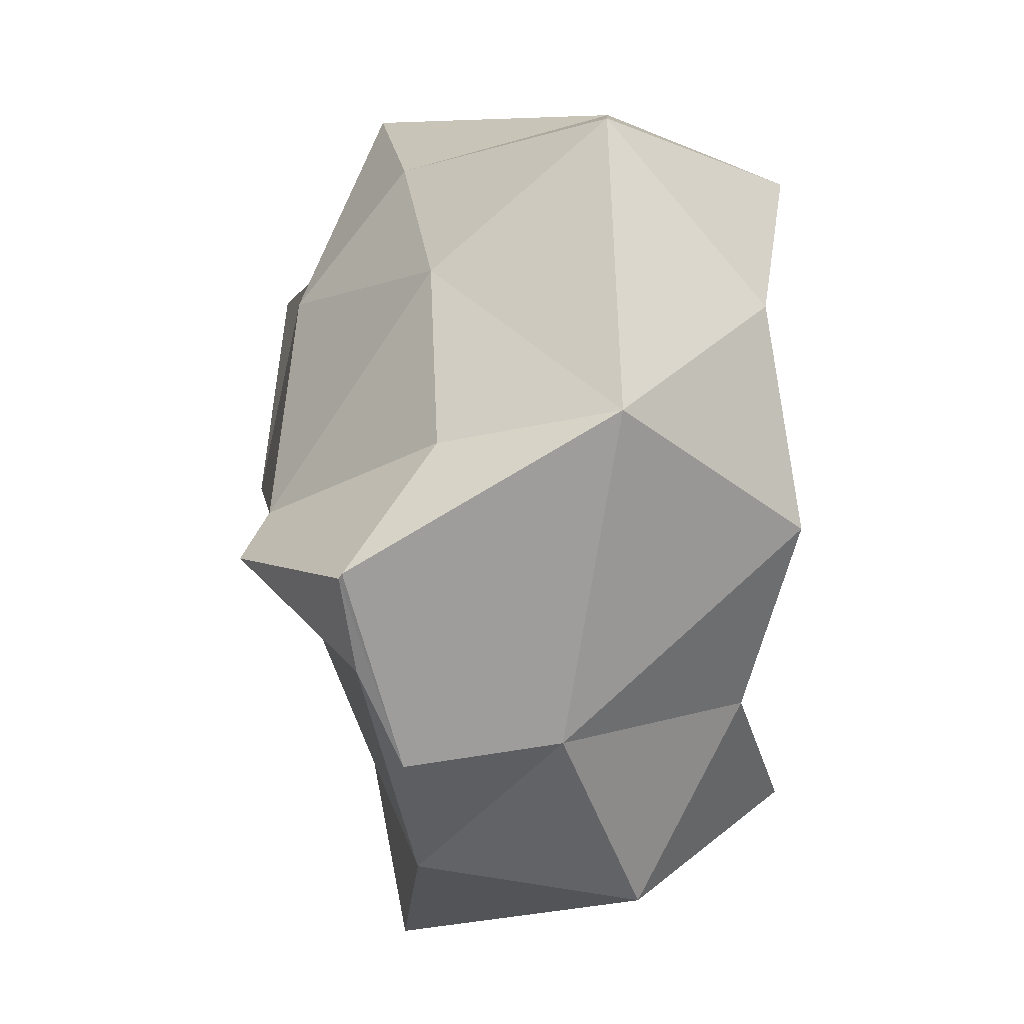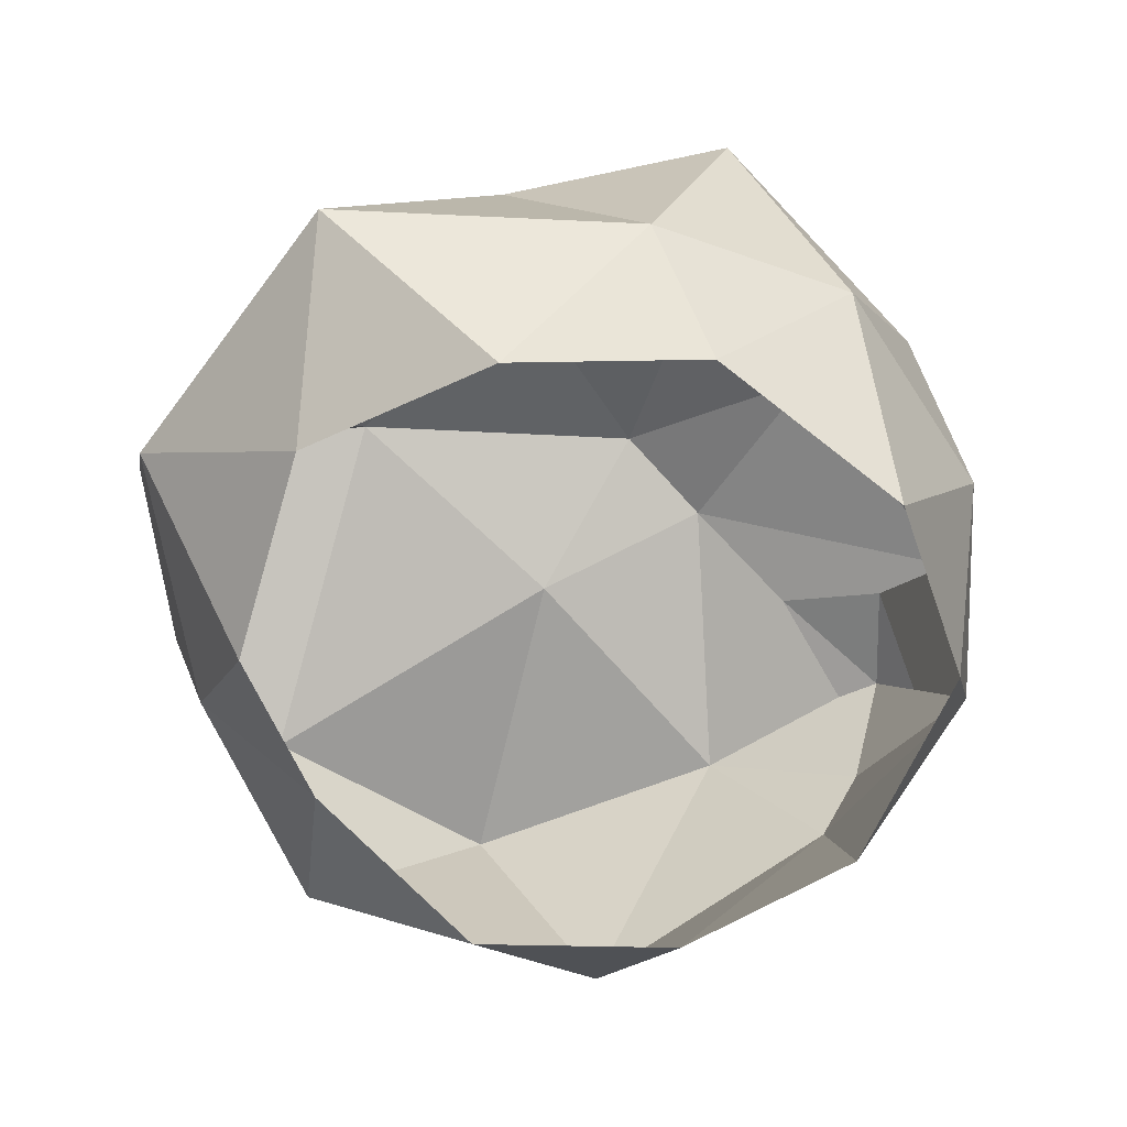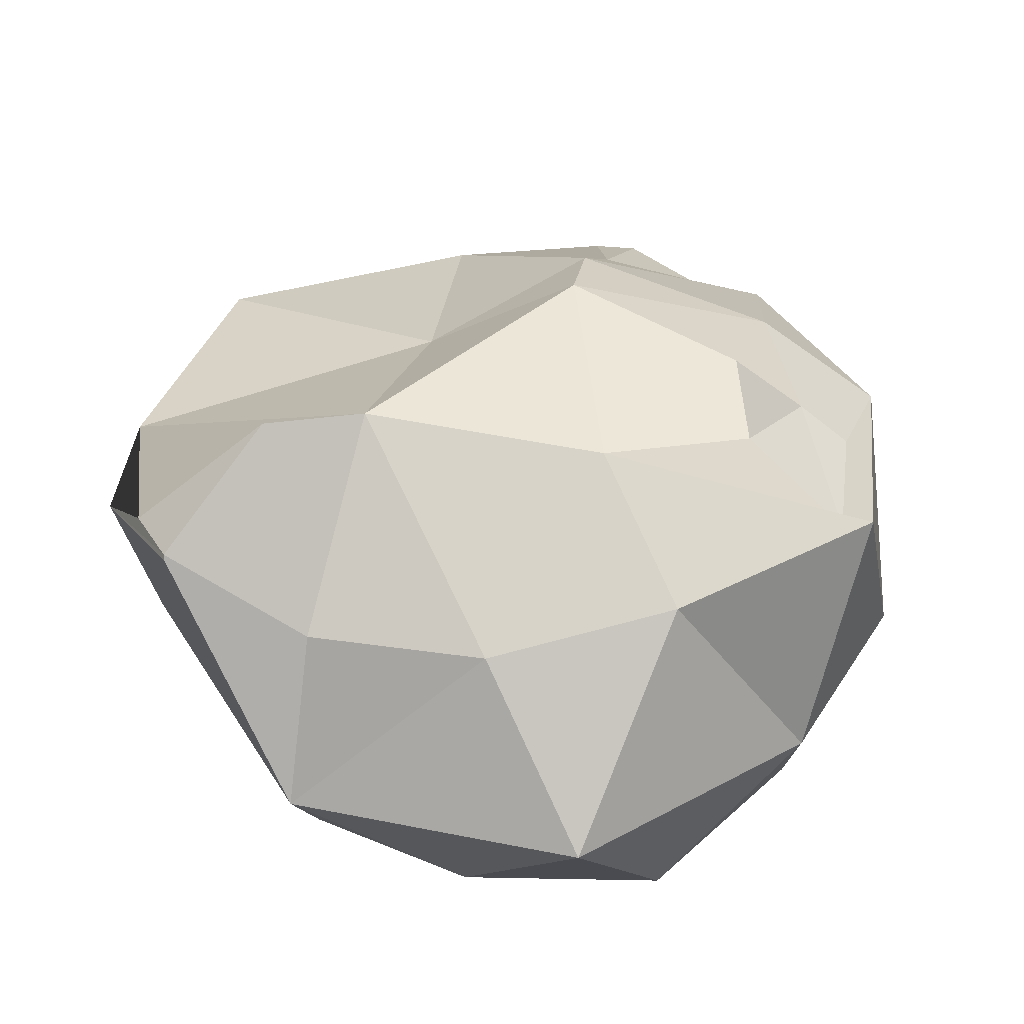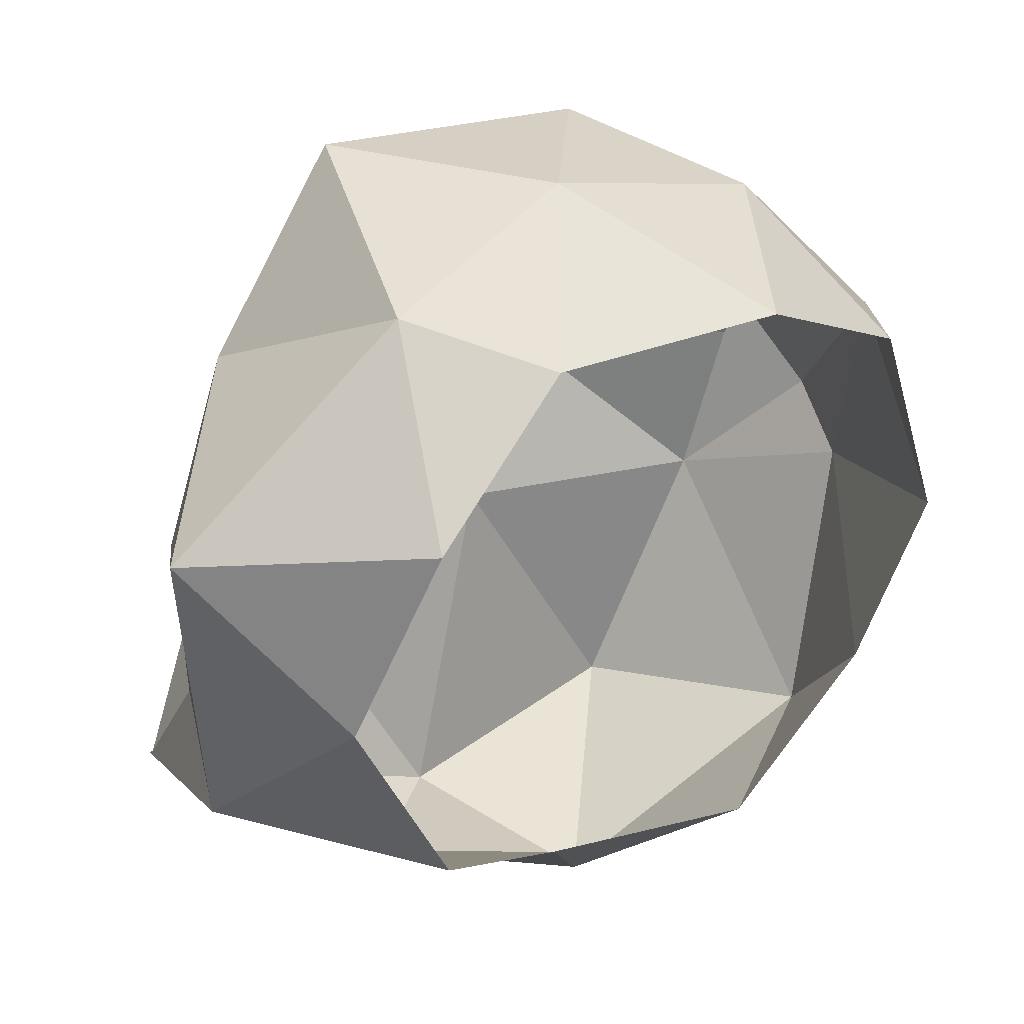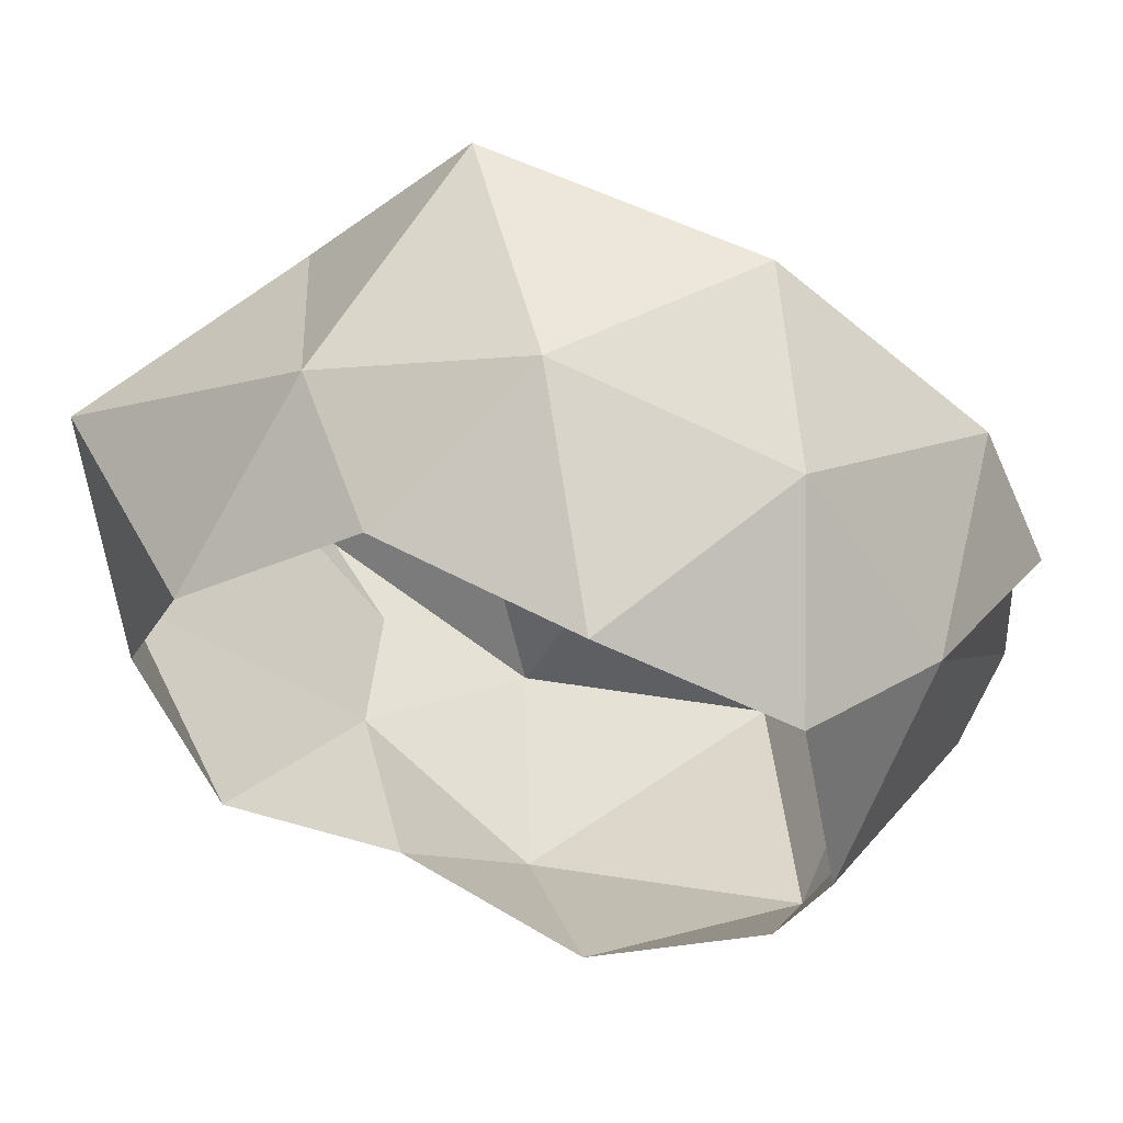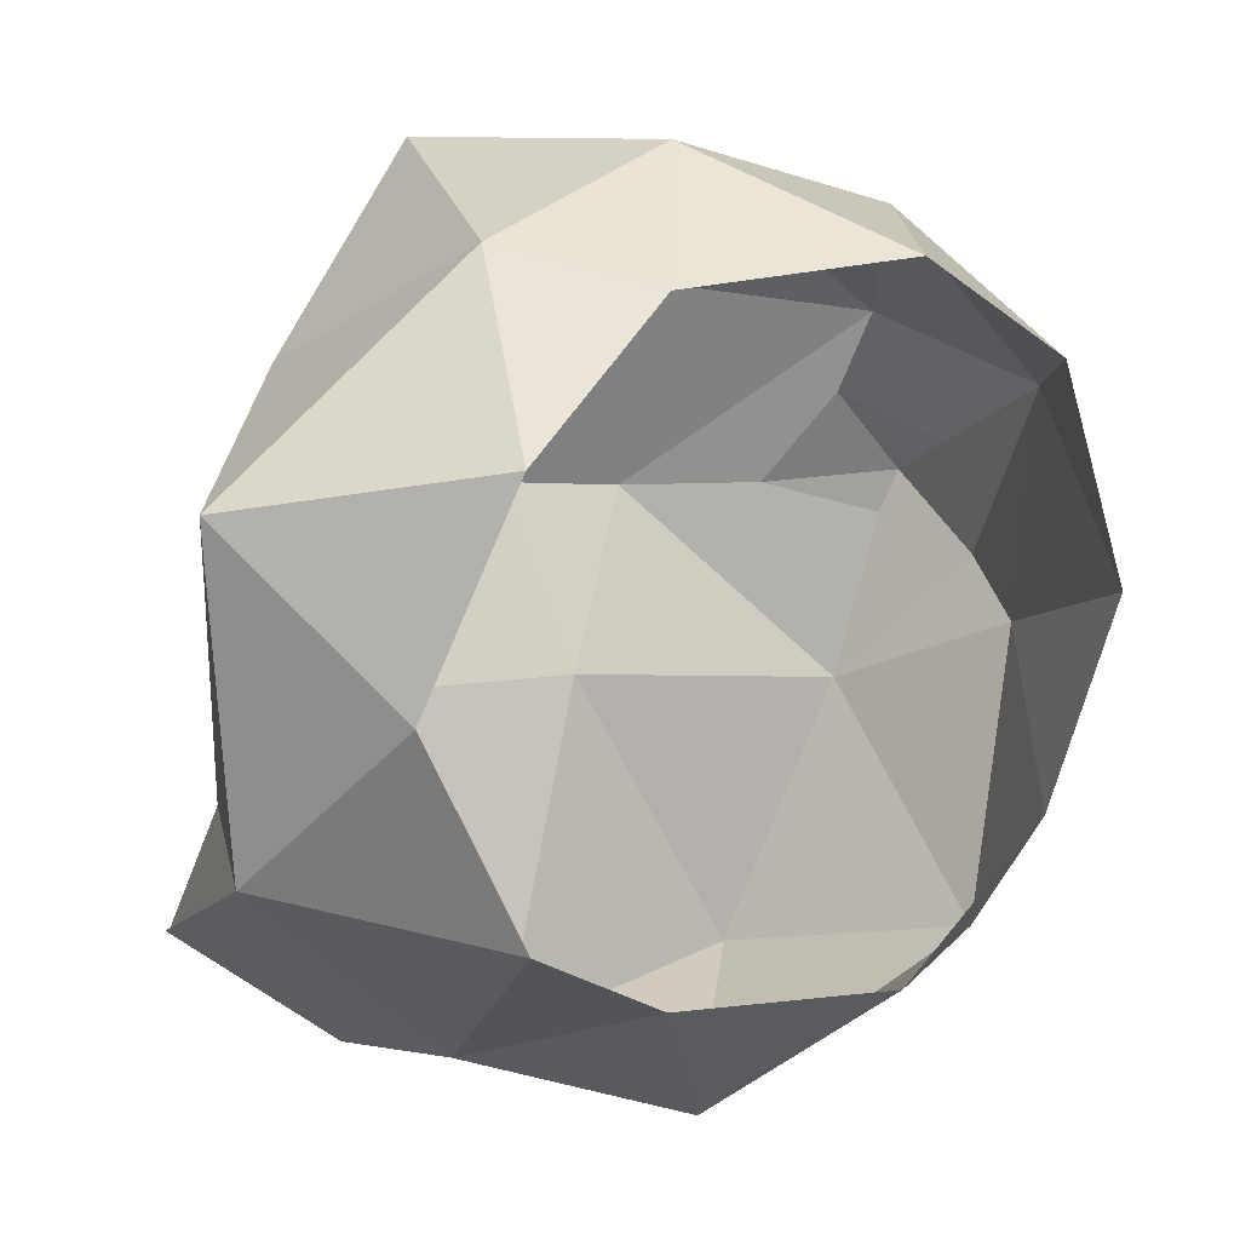
<metadata>
{"format":"obj","ext":"obj","renderer":"f3d","projection":"perspective","resolution":1024,"background":"white","views":[{"elev":-27.3,"azim":-89.3,"up":"+Z"},{"elev":-61.6,"azim":-39.1,"up":"+Y"},{"elev":33.8,"azim":-75.1,"up":"+Y"},{"elev":37.3,"azim":-34.5,"up":"+Z"},{"elev":58.1,"azim":17.2,"up":"+Z"},{"elev":17.7,"azim":-33.4,"up":"+Z"}]}
</metadata>
<code>
o DyingPlant
v -0.8141 0.2286 0.09738
v -0.9999 0.532 -0.2491
v -0.5183 0.6481 -0.7377
v 0.5773 0.4638 -0.6664
v -0.06939 0.4879 -0.9154
v 0.7208 1.012 0.4715
v -0.856 0.9112 0.1622
v -0.2227 0.9486 -0.8909
v 0.03673 1.348 0.1336
v 0.8626 0.8364 -0.02971
v 0.3569 1.005 -0.8453
v -0.8576 0.893 -0.2402
v -0.6702 0.9821 0.5403
v 0.2633 1.019 0.8308
v 0.5491 0.2286 -0.3455
v -0.2903 0.2695 -0.5562
v -0.5039 1.259 -0.2095
v 0.06301 1.128 -0.2273
v -0.2903 0.2695 0.7512
v 0.2794 1.293 0.1039
v 0.2189 1.212 0.5633
v 0.6693 1.048 -0.3238
v 0.5491 0.2286 0.5403
v -0.4696 1.221 0.3257
v 0.1609 0.1625 0.7789
v 0.6561 0.1625 0.09738
v -0.06055 0.6054 0.9398
v 0.7484 0.5215 0.4074
v 0.1609 0.1625 -0.5842
v -0.6403 0.1625 0.5186
v -0.6403 0.1625 -0.3238
v -0.4977 0.5306 0.8135
v -1.028 0.5514 0.4138
v 0.8162 0.6524 -0.1196
v 0.4346 0.6054 0.7789
v -0.3411 1.057 0.9113
v -0.0347 1.144 0.697
v -0.254 0.9746 0.8376
v -0.2355 1.164 0.6096
v -0.1144 1.29 0.5502
v -0.03073 1.064 0.8079
v 0.5458 1.154 0.102
v 0.7909 1.061 0.02043
v 0.6696 1.058 0.2987
v 0.8847 0.9459 0.1804
v 0.8289 1.047 0.1126
v -0.8956 1.067 -0.5429
v -0.8846 1.074 -0.548
v -0.6566 1.295 -0.3915
v -0.7307 1.047 -0.6731
v -0.5846 0.9612 -0.8129
f 27 25 35
f 26 15 34
f 27 35 14
f 23 26 28
f 19 25 27
f 5 3 8
f 17 7 24
f 22 11 18
f 2 12 48 47
f 7 13 24
f 17 24 9
f 9 24 39 40
f 18 8 17
f 20 22 18
f 18 17 9
f 5 8 11
f 12 17 49 48
f 34 4 22
f 22 20 42 43
f 24 36 38 39
f 35 28 6
f 36 14 41 38
f 20 18 9
f 34 22 10
f 21 20 9
f 35 6 14
f 6 28 45 44
f 33 13 7
f 4 11 22
f 21 6 20
f 2 33 7
f 2 7 12
f 28 26 34
f 25 23 35
f 33 30 32
f 28 34 10
f 3 2 47 51
f 31 1 2
f 33 32 13
f 30 19 32
f 32 36 13
f 3 31 2
f 4 29 5
f 29 16 5
f 12 7 17
f 32 27 36
f 27 14 36
f 4 5 11
f 16 3 5
f 11 8 18
f 20 6 44 42
f 13 36 24
f 23 28 35
f 14 6 21
f 15 4 34
f 1 33 2
f 1 30 33
f 16 31 3
f 15 29 4
f 19 27 32
f 38 41 37
f 39 38 37
f 39 37 40
f 14 21 37 41
f 21 9 40 37
f 45 46 44
f 44 46 42
f 46 43 42
f 28 10 46 45
f 10 22 43 46
f 51 48 50
f 50 48 49
f 51 47 48
f 17 8 50 49
f 8 3 51 50

</code>
